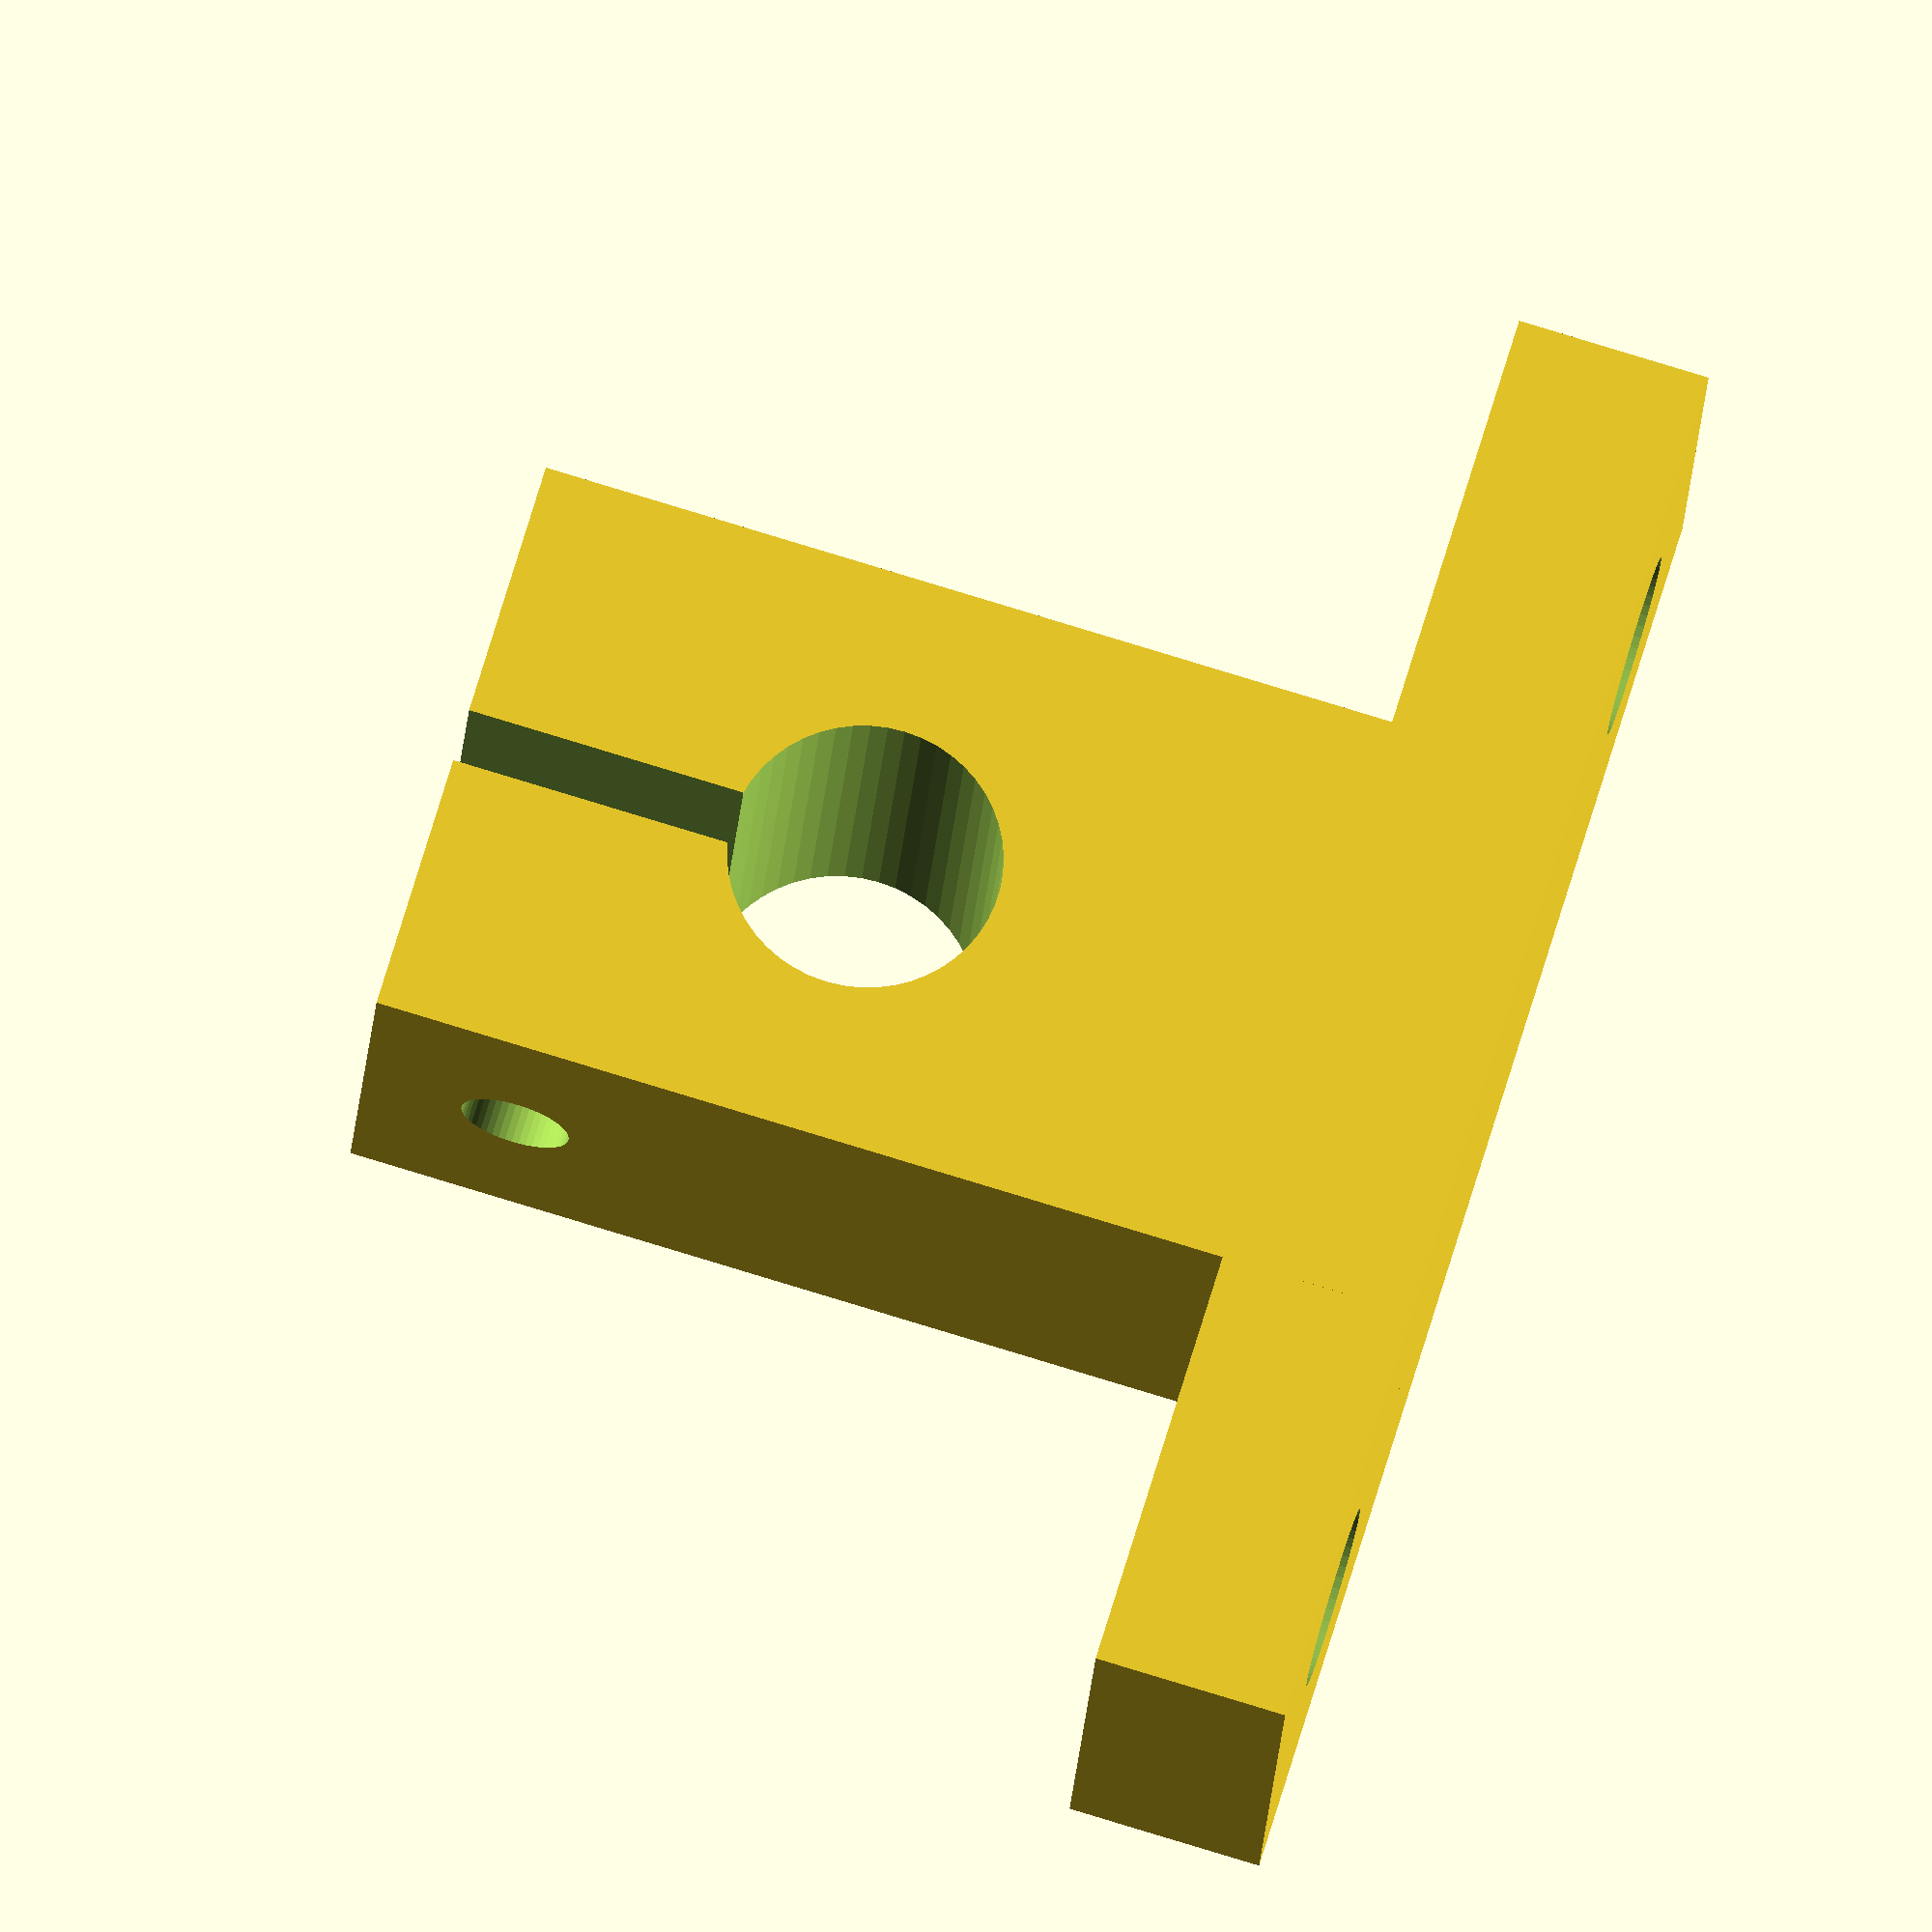
<openscad>
$fn = 50;

// SK8 Original Dimensions
h = 20;
E = 21;
W = 45; // Original W = 42
L = 14;
F = 32.8;
G = 6;
P = 18;
B = 32;
S = 5.5;
Set_screw = 3+0.4;  // M3   Original is M4
Attach_Screws = 5+0.6; //M5
rod_dia = 8+0.4;

// *** SK8 *** \\
// Base
module sk8_base(){
    difference(){
        translate([-W/2,0,0]) cube([W,L,G]);
        translate([-B/2,L/2,-0.5*G]) cylinder(d=Attach_Screws,2*G,true);
        translate([+B/2,L/2,-0.5*G]) cylinder(d=Attach_Screws,2*G,true);
    }
}

// Top
module sk8_top(){
    difference(){
        translate([-P/2,0,0]) cube([P,L,F]);
        // Rod
        translate([0,1.5*L,h]) rotate([90,0,0]) cylinder(d=rod_dia,2*L,true);
        // Set Screw
        translate([-P,L/2,h+8]) rotate([90,0,90]) cylinder(d=Set_screw,2*P,true);
        // Split
        translate([-1/5*rod_dia/2,-0.5*L,h]) cube([1/5*rod_dia,2*L,h]);
    }
}

sk8_base();
sk8_top();
</openscad>
<views>
elev=98.3 azim=168.8 roll=73.1 proj=o view=solid
</views>
